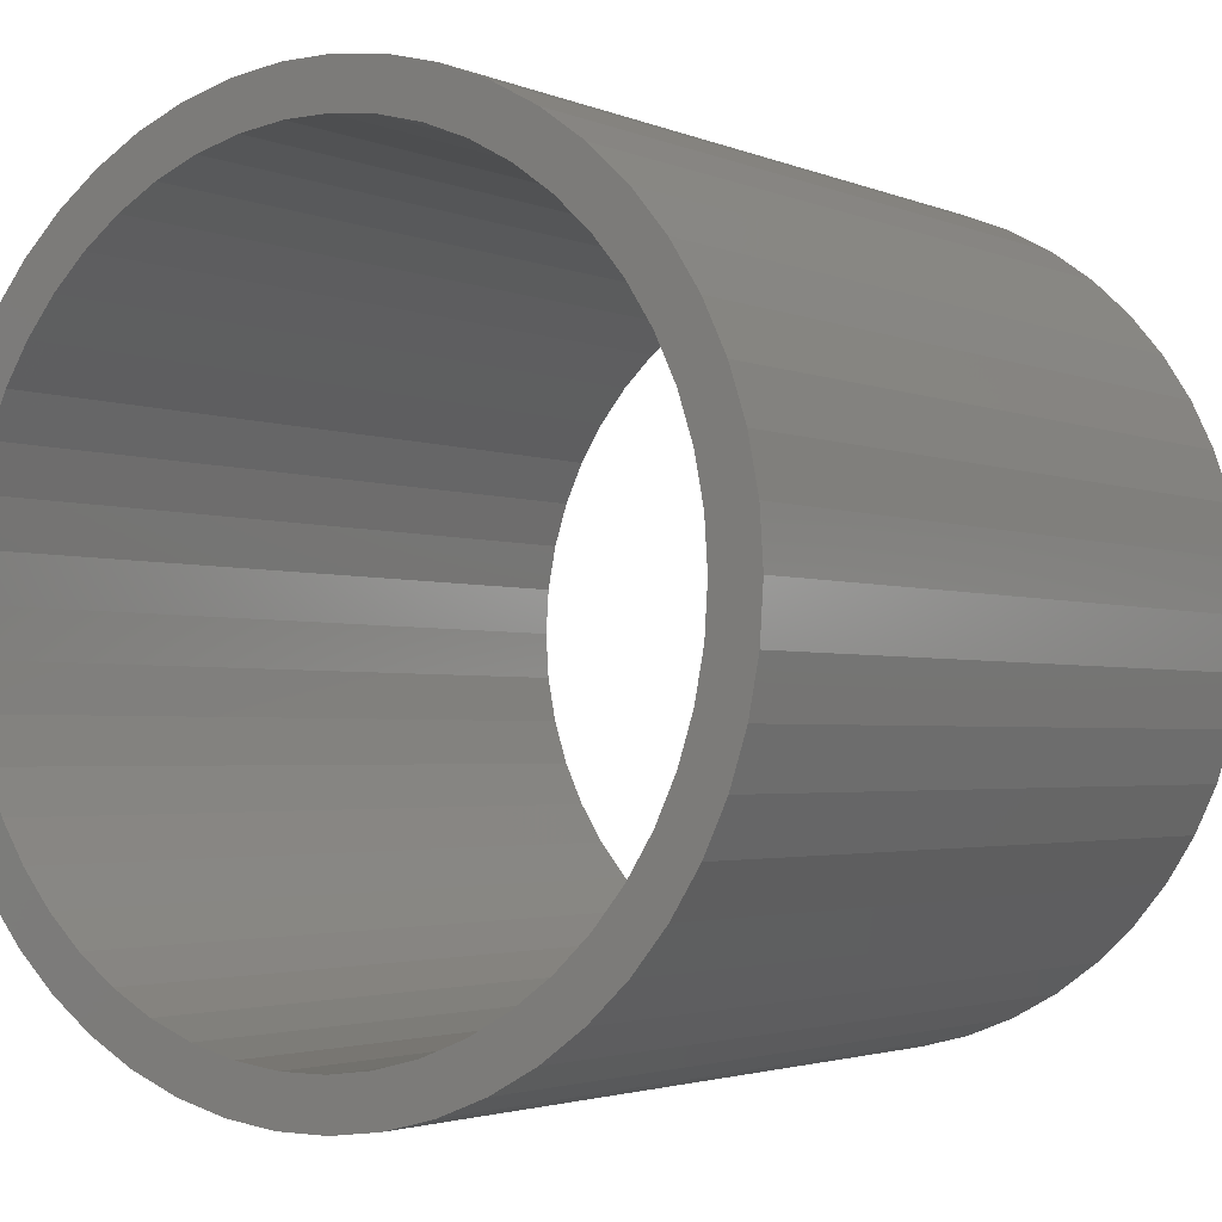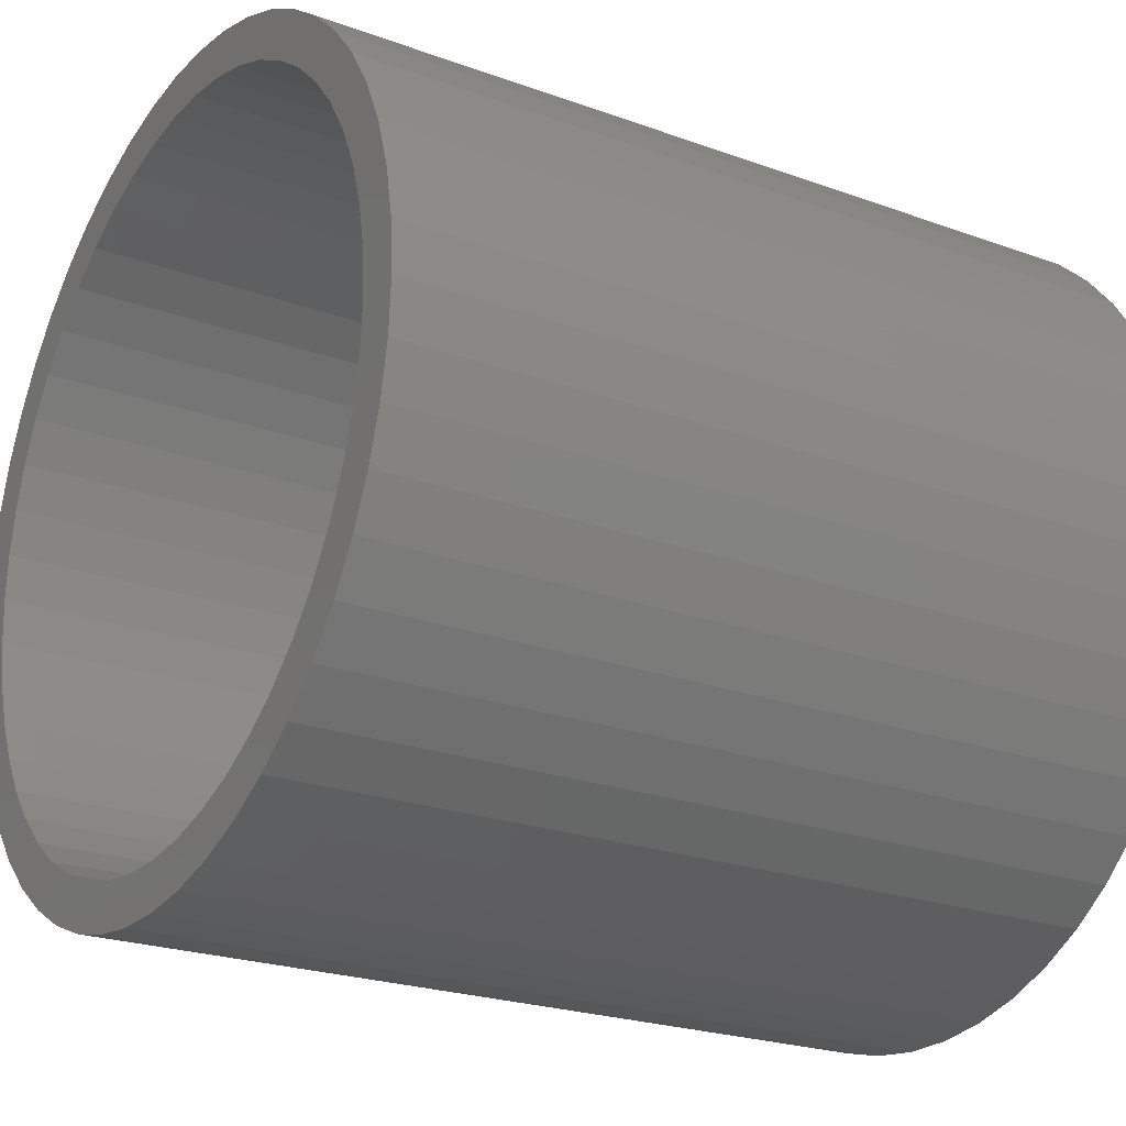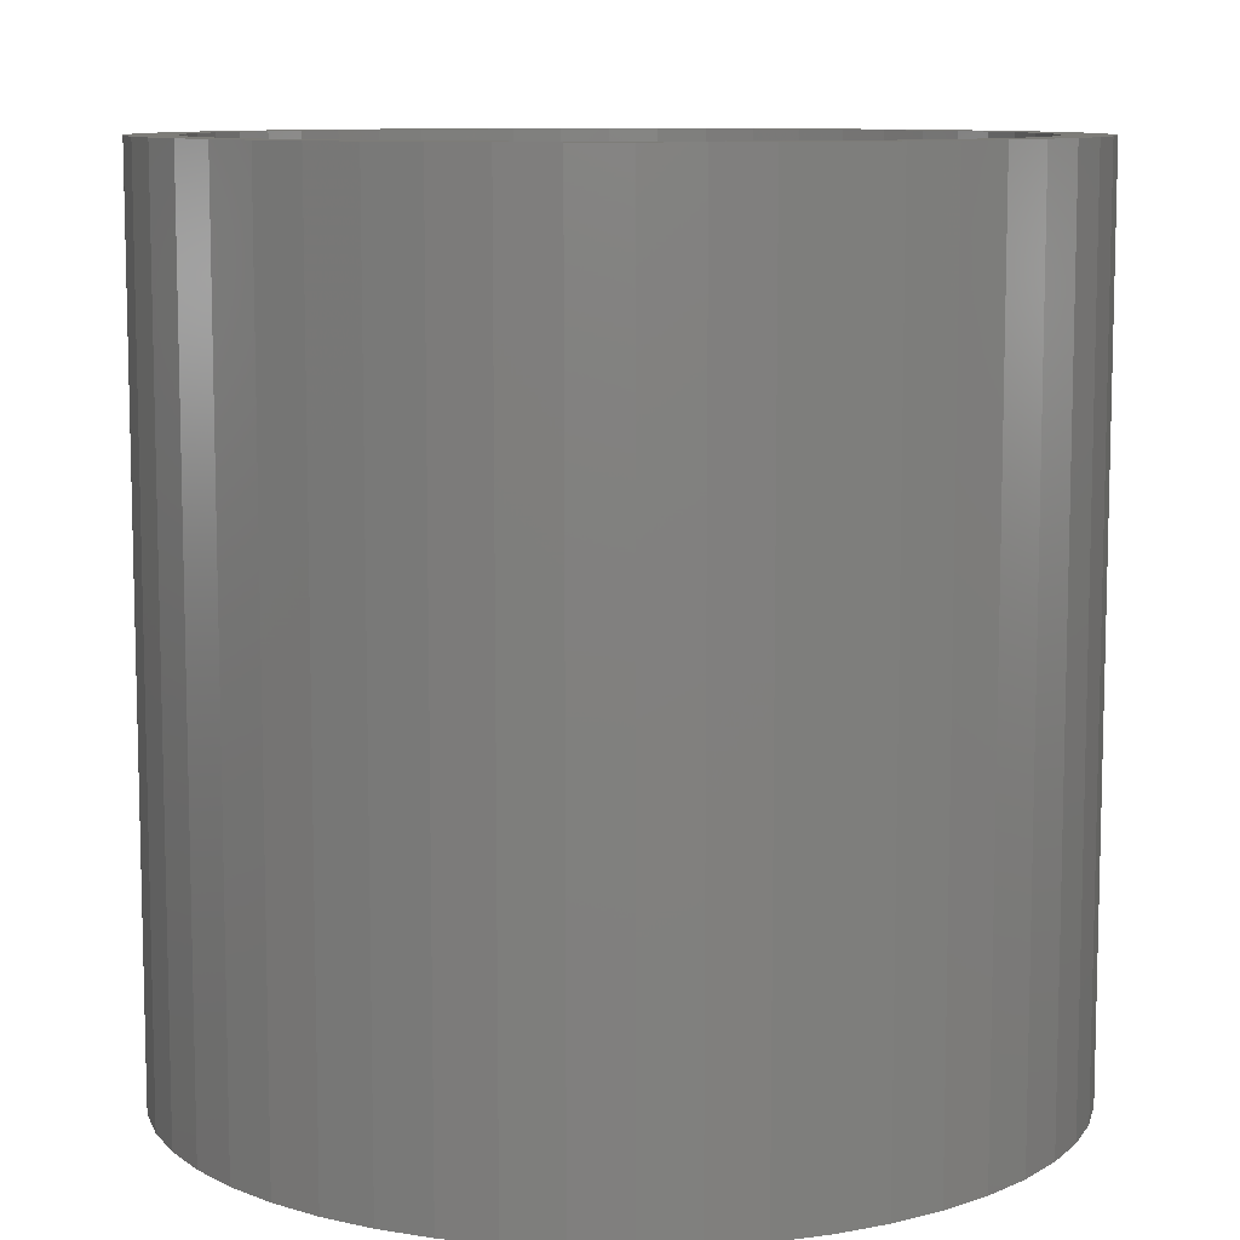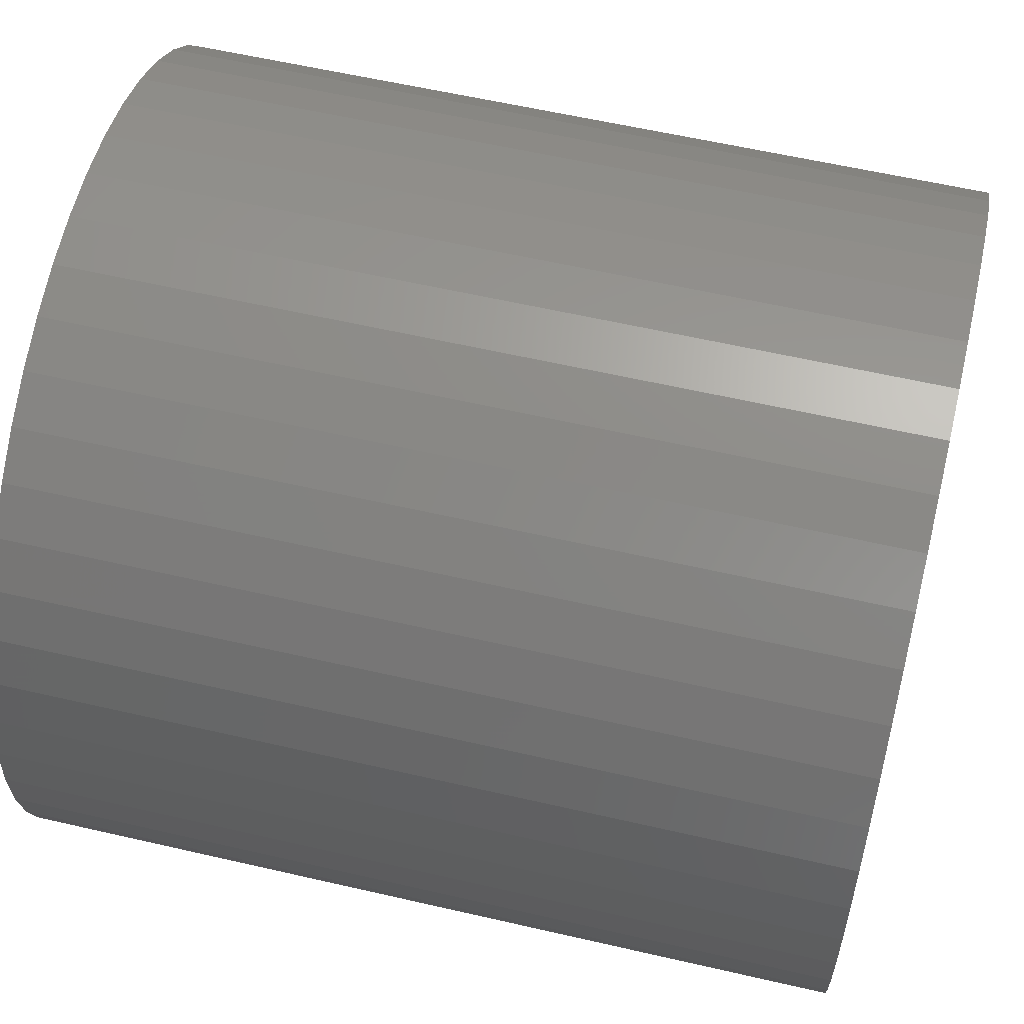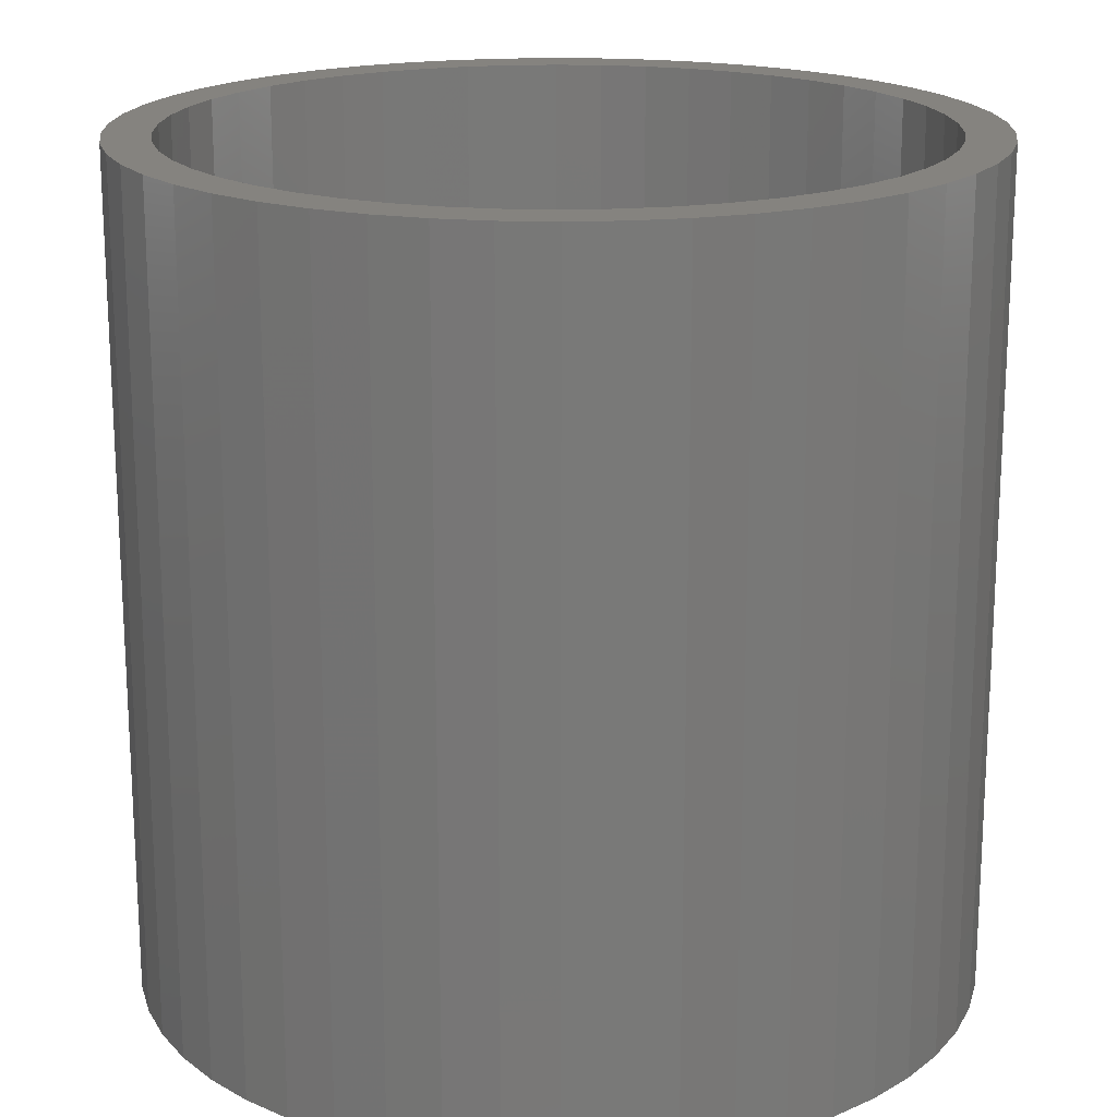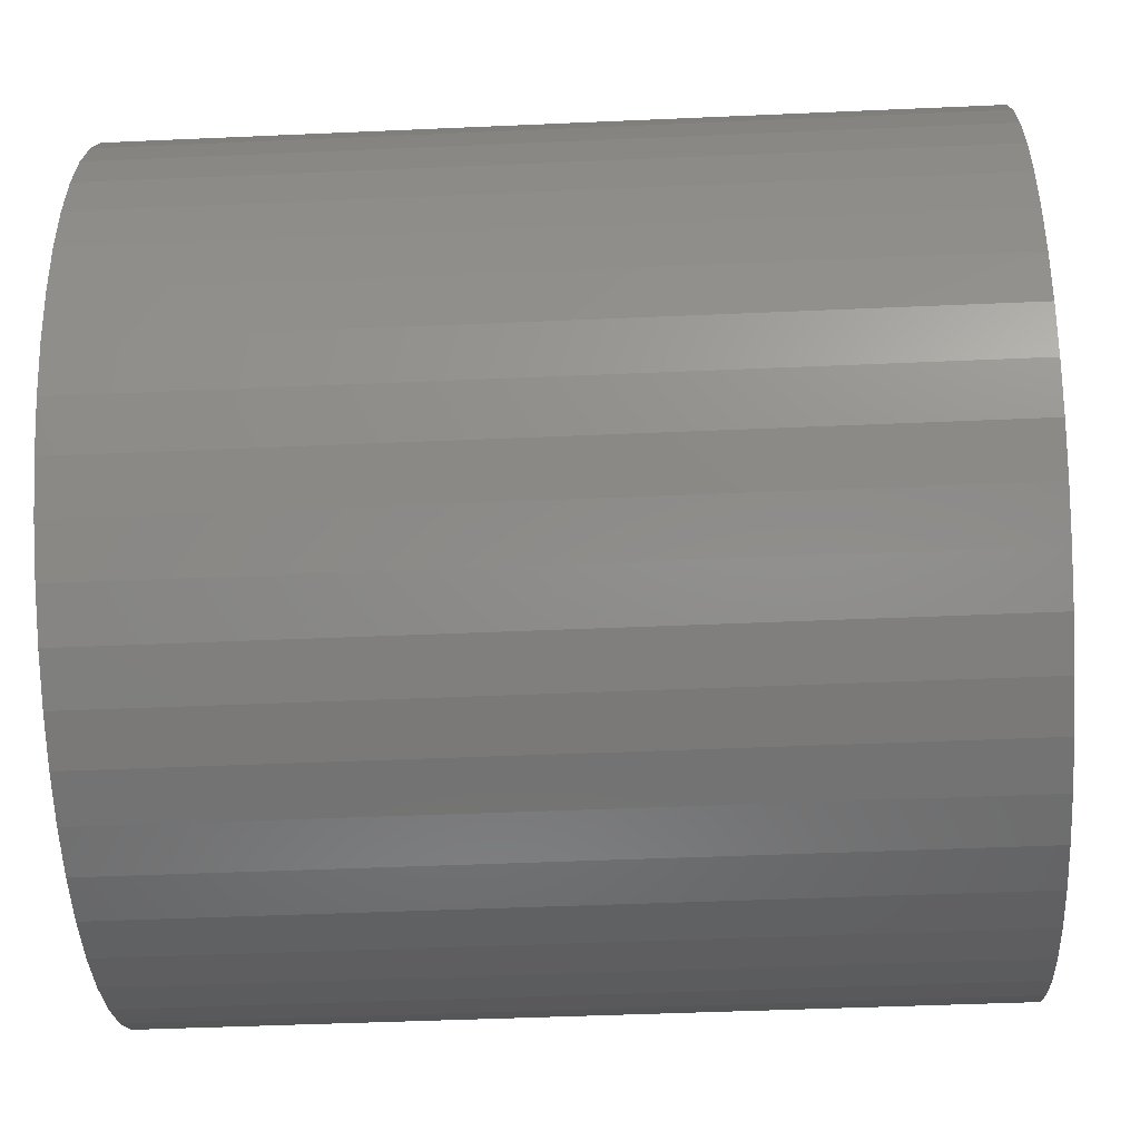
<metadata>
{"format":"stl","ext":"stl","renderer":"f3d","projection":"perspective","resolution":1024,"background":"white","views":[{"elev":-2.5,"azim":-145.4,"up":"+Y"},{"elev":-22.9,"azim":58.0,"up":"+Y"},{"elev":9.4,"azim":-163.6,"up":"+Z"},{"elev":59.0,"azim":103.4,"up":"+Y"},{"elev":18.5,"azim":-61.5,"up":"+Z"},{"elev":-43.8,"azim":-87.0,"up":"+Y"}]}
</metadata>
<code>
# stl→obj: 200 verts, 400 faces
v 9 0 9
v 8.929 1.128 -9
v 8.929 1.128 9
v 9 0 -9
v -9 0 -9
v -8.929 1.128 9
v -8.929 1.128 -9
v -9 0 9
v 0.5651 8.982 -9
v -0.5651 8.982 9
v 0.5651 8.982 9
v -0.5651 8.982 -9
v -0.5651 -8.982 -9
v 0.5651 -8.982 9
v -0.5651 -8.982 9
v 0.5651 -8.982 -9
v 6.561 6.161 -9
v 5.737 6.935 9
v 6.561 6.161 9
v 5.737 6.935 -9
v -5.737 6.935 -9
v -6.561 6.161 9
v -5.737 6.935 9
v -6.561 6.161 -9
v -2.781 8.56 -9
v -3.832 8.143 9
v -2.781 8.56 9
v -3.832 8.143 -9
v 8.368 -3.313 9
v 8.717 -2.238 -9
v 8.717 -2.238 9
v 8.368 -3.313 -9
v 8.368 3.313 9
v 7.887 4.336 -9
v 7.887 4.336 9
v 8.368 3.313 -9
v 8.717 2.238 -9
v 8.717 2.238 9
v 7.281 5.29 -9
v 7.281 5.29 9
v 3.832 8.143 -9
v 2.781 8.56 9
v 3.832 8.143 9
v 2.781 8.56 -9
v 1.686 8.841 9
v 1.686 8.841 -9
v 4.822 7.599 -9
v 4.822 7.599 9
v -8.368 3.313 -9
v -7.887 4.336 9
v -7.887 4.336 -9
v -8.368 3.313 9
v -8.717 2.238 -9
v -8.717 2.238 9
v -1.686 8.841 -9
v -1.686 8.841 9
v 1.686 -8.841 9
v 1.686 -8.841 -9
v -7.281 5.29 9
v -7.281 5.29 -9
v 8 0 9
v 7.937 1.003 9
v 8.929 -1.128 9
v 7.749 1.99 9
v 7.937 -1.003 9
v 7.438 2.945 9
v 7.01 3.854 9
v 6.472 4.702 9
v 5.832 5.476 9
v 5.099 6.164 9
v 4.287 6.755 9
v 3.406 7.239 9
v 2.472 7.608 9
v 1.499 7.858 9
v 0.5023 7.984 9
v -0.5023 7.984 9
v -1.499 7.858 9
v -2.472 7.608 9
v -3.406 7.239 9
v -4.287 6.755 9
v -4.822 7.599 9
v -5.099 6.164 9
v -5.832 5.476 9
v -6.472 4.702 9
v -7.01 3.854 9
v -7.438 2.945 9
v -7.749 1.99 9
v -7.937 1.003 9
v 7.749 -1.99 9
v 7.438 -2.945 9
v 7.887 -4.336 9
v 7.01 -3.854 9
v 7.281 -5.29 9
v 6.472 -4.702 9
v 6.561 -6.161 9
v 5.832 -5.476 9
v 5.737 -6.935 9
v 5.099 -6.164 9
v 4.822 -7.599 9
v 4.287 -6.755 9
v 3.832 -8.143 9
v 3.406 -7.239 9
v 2.781 -8.56 9
v 2.472 -7.608 9
v 1.499 -7.858 9
v 0.5023 -7.984 9
v -0.5023 -7.984 9
v -1.499 -7.858 9
v -1.686 -8.841 9
v -2.472 -7.608 9
v -2.781 -8.56 9
v -3.406 -7.239 9
v -3.832 -8.143 9
v -4.287 -6.755 9
v -4.822 -7.599 9
v -5.099 -6.164 9
v -5.737 -6.935 9
v -5.832 -5.476 9
v -6.561 -6.161 9
v -6.472 -4.702 9
v -7.281 -5.29 9
v -7.01 -3.854 9
v -7.887 -4.336 9
v -7.438 -2.945 9
v -8.368 -3.313 9
v -7.749 -1.99 9
v -8.717 -2.238 9
v -7.937 -1.003 9
v -8.929 -1.128 9
v -8 0 9
v -4.822 7.599 -9
v 8.929 -1.128 -9
v 7.281 -5.29 -9
v 6.561 -6.161 -9
v 7.887 -4.336 -9
v 8 0 -9
v 7.937 -1.003 -9
v 7.749 -1.99 -9
v 7.937 1.003 -9
v 7.438 -2.945 -9
v 7.01 -3.854 -9
v 6.472 -4.702 -9
v 5.832 -5.476 -9
v 5.737 -6.935 -9
v 5.099 -6.164 -9
v 4.822 -7.599 -9
v 4.287 -6.755 -9
v 3.832 -8.143 -9
v 3.406 -7.239 -9
v 2.781 -8.56 -9
v 2.472 -7.608 -9
v 1.499 -7.858 -9
v 0.5023 -7.984 -9
v -0.5023 -7.984 -9
v -1.499 -7.858 -9
v -1.686 -8.841 -9
v -2.472 -7.608 -9
v -2.781 -8.56 -9
v -3.406 -7.239 -9
v -3.832 -8.143 -9
v -4.287 -6.755 -9
v -4.822 -7.599 -9
v -5.099 -6.164 -9
v -5.737 -6.935 -9
v -5.832 -5.476 -9
v -6.561 -6.161 -9
v -6.472 -4.702 -9
v -7.281 -5.29 -9
v -7.01 -3.854 -9
v -7.887 -4.336 -9
v -7.438 -2.945 -9
v -8.368 -3.313 -9
v -7.749 -1.99 -9
v -8.717 -2.238 -9
v -7.937 -1.003 -9
v 7.749 1.99 -9
v 7.438 2.945 -9
v 7.01 3.854 -9
v 6.472 4.702 -9
v 5.832 5.476 -9
v 5.099 6.164 -9
v 4.287 6.755 -9
v 3.406 7.239 -9
v 2.472 7.608 -9
v 1.499 7.858 -9
v 0.5023 7.984 -9
v -0.5023 7.984 -9
v -1.499 7.858 -9
v -2.472 7.608 -9
v -3.406 7.239 -9
v -4.287 6.755 -9
v -5.099 6.164 -9
v -5.832 5.476 -9
v -6.472 4.702 -9
v -7.01 3.854 -9
v -7.438 2.945 -9
v -7.749 1.99 -9
v -7.937 1.003 -9
v -8 0 -9
v -8.929 -1.128 -9
f 1 2 3
f 2 1 4
f 5 6 7
f 6 5 8
f 9 10 11
f 10 9 12
f 13 14 15
f 14 13 16
f 17 18 19
f 18 17 20
f 21 22 23
f 22 21 24
f 25 26 27
f 26 25 28
f 29 30 31
f 30 29 32
f 33 34 35
f 34 33 36
f 3 37 38
f 37 3 2
f 35 39 40
f 39 35 34
f 41 42 43
f 42 41 44
f 44 45 42
f 45 44 46
f 47 43 48
f 43 47 41
f 49 50 51
f 50 49 52
f 53 52 49
f 52 53 54
f 55 27 56
f 27 55 25
f 16 57 14
f 57 16 58
f 38 36 33
f 36 38 37
f 40 17 19
f 17 40 39
f 46 11 45
f 11 46 9
f 20 48 18
f 48 20 47
f 51 59 60
f 59 51 50
f 60 22 24
f 22 60 59
f 7 54 53
f 54 7 6
f 61 1 3
f 62 3 38
f 1 61 63
f 64 38 33
f 65 63 61
f 63 65 31
f 3 62 61
f 66 33 35
f 38 64 62
f 33 66 64
f 67 35 40
f 35 67 66
f 68 40 19
f 40 68 67
f 19 69 68
f 18 69 19
f 18 70 69
f 48 70 18
f 48 71 70
f 43 71 48
f 43 72 71
f 42 72 43
f 42 73 72
f 45 73 42
f 45 74 73
f 11 74 45
f 11 75 74
f 11 76 75
f 10 76 11
f 10 77 76
f 56 77 10
f 56 78 77
f 27 78 56
f 27 79 78
f 26 79 27
f 26 80 79
f 81 80 26
f 81 82 80
f 23 82 81
f 23 83 82
f 22 83 23
f 83 22 84
f 59 84 22
f 84 59 85
f 50 85 59
f 85 50 86
f 52 86 50
f 86 52 87
f 54 87 52
f 87 54 88
f 89 31 65
f 31 89 29
f 90 29 89
f 29 90 91
f 92 91 90
f 91 92 93
f 94 93 92
f 93 94 95
f 96 95 94
f 96 97 95
f 98 97 96
f 98 99 97
f 100 99 98
f 100 101 99
f 102 101 100
f 102 103 101
f 104 103 102
f 104 57 103
f 105 57 104
f 105 14 57
f 106 14 105
f 107 14 106
f 107 15 14
f 108 15 107
f 108 109 15
f 110 109 108
f 110 111 109
f 112 111 110
f 112 113 111
f 114 113 112
f 114 115 113
f 116 115 114
f 116 117 115
f 118 117 116
f 119 118 120
f 118 119 117
f 121 120 122
f 120 121 119
f 123 122 124
f 125 124 126
f 122 123 121
f 127 126 128
f 129 128 130
f 6 88 54
f 124 125 123
f 88 6 130
f 126 127 125
f 8 130 6
f 128 129 127
f 130 8 129
f 28 81 26
f 81 28 131
f 131 23 81
f 23 131 21
f 12 56 10
f 56 12 55
f 63 4 1
f 4 63 132
f 95 133 93
f 133 95 134
f 91 32 29
f 32 91 135
f 31 132 63
f 132 31 30
f 136 4 132
f 137 132 30
f 4 136 2
f 138 30 32
f 139 2 136
f 2 139 37
f 132 137 136
f 140 32 135
f 30 138 137
f 32 140 138
f 141 135 133
f 135 141 140
f 142 133 134
f 133 142 141
f 134 143 142
f 144 143 134
f 144 145 143
f 146 145 144
f 146 147 145
f 148 147 146
f 148 149 147
f 150 149 148
f 150 151 149
f 58 151 150
f 58 152 151
f 16 152 58
f 16 153 152
f 16 154 153
f 13 154 16
f 13 155 154
f 156 155 13
f 156 157 155
f 158 157 156
f 158 159 157
f 160 159 158
f 160 161 159
f 162 161 160
f 162 163 161
f 164 163 162
f 164 165 163
f 166 165 164
f 165 166 167
f 168 167 166
f 167 168 169
f 170 169 168
f 169 170 171
f 172 171 170
f 171 172 173
f 174 173 172
f 173 174 175
f 176 37 139
f 37 176 36
f 177 36 176
f 36 177 34
f 178 34 177
f 34 178 39
f 179 39 178
f 39 179 17
f 180 17 179
f 180 20 17
f 181 20 180
f 181 47 20
f 182 47 181
f 182 41 47
f 183 41 182
f 183 44 41
f 184 44 183
f 184 46 44
f 185 46 184
f 185 9 46
f 186 9 185
f 187 9 186
f 187 12 9
f 188 12 187
f 188 55 12
f 189 55 188
f 189 25 55
f 190 25 189
f 190 28 25
f 191 28 190
f 191 131 28
f 192 131 191
f 192 21 131
f 193 21 192
f 24 193 194
f 193 24 21
f 60 194 195
f 194 60 24
f 51 195 196
f 49 196 197
f 195 51 60
f 53 197 198
f 7 198 199
f 200 175 174
f 196 49 51
f 175 200 199
f 197 53 49
f 5 199 200
f 198 7 53
f 199 5 7
f 148 99 101
f 99 148 146
f 144 95 97
f 95 144 134
f 93 135 91
f 135 93 133
f 158 109 111
f 109 158 156
f 166 121 168
f 121 166 119
f 168 123 170
f 123 168 121
f 172 127 174
f 127 172 125
f 150 101 103
f 101 150 148
f 58 103 57
f 103 58 150
f 156 15 109
f 15 156 13
f 160 111 113
f 111 160 158
f 166 117 119
f 117 166 164
f 170 125 172
f 125 170 123
f 174 129 200
f 129 174 127
f 200 8 5
f 8 200 129
f 146 97 99
f 97 146 144
f 162 113 115
f 113 162 160
f 164 115 117
f 115 164 162
f 136 62 139
f 62 136 61
f 130 198 88
f 198 130 199
f 187 75 76
f 75 187 186
f 153 107 106
f 107 153 154
f 181 69 70
f 69 181 180
f 193 82 83
f 82 193 192
f 190 78 79
f 78 190 189
f 141 90 140
f 90 141 92
f 177 67 178
f 67 177 66
f 184 72 73
f 72 184 183
f 185 73 74
f 73 185 184
f 183 71 72
f 71 183 182
f 86 195 85
f 195 86 196
f 84 193 83
f 193 84 194
f 189 77 78
f 77 189 188
f 152 106 105
f 106 152 153
f 176 66 177
f 66 176 64
f 139 64 176
f 64 139 62
f 179 69 180
f 69 179 68
f 178 68 179
f 68 178 67
f 186 74 75
f 74 186 185
f 182 70 71
f 70 182 181
f 85 194 84
f 194 85 195
f 87 196 86
f 196 87 197
f 88 197 87
f 197 88 198
f 191 79 80
f 79 191 190
f 192 80 82
f 80 192 191
f 188 76 77
f 76 188 187
f 137 61 136
f 61 137 65
f 143 94 142
f 94 143 96
f 163 118 116
f 118 163 165
f 122 171 124
f 171 122 169
f 118 167 120
f 167 118 165
f 147 102 100
f 102 147 149
f 140 89 138
f 89 140 90
f 142 92 141
f 92 142 94
f 155 110 108
f 110 155 157
f 126 175 128
f 175 126 173
f 128 199 130
f 199 128 175
f 124 173 126
f 173 124 171
f 143 98 96
f 98 143 145
f 149 104 102
f 104 149 151
f 151 105 104
f 105 151 152
f 138 65 137
f 65 138 89
f 154 108 107
f 108 154 155
f 157 112 110
f 112 157 159
f 120 169 122
f 169 120 167
f 145 100 98
f 100 145 147
f 159 114 112
f 114 159 161
f 161 116 114
f 116 161 163

</code>
